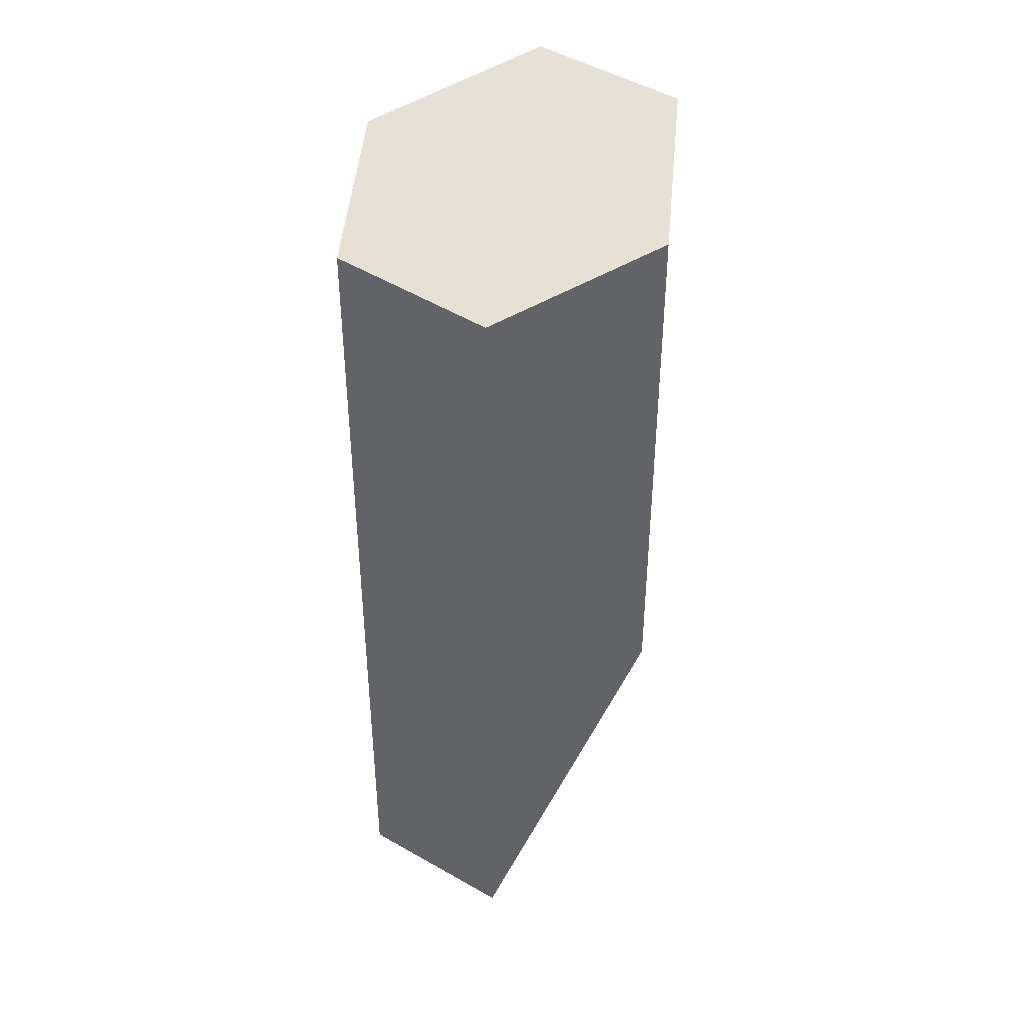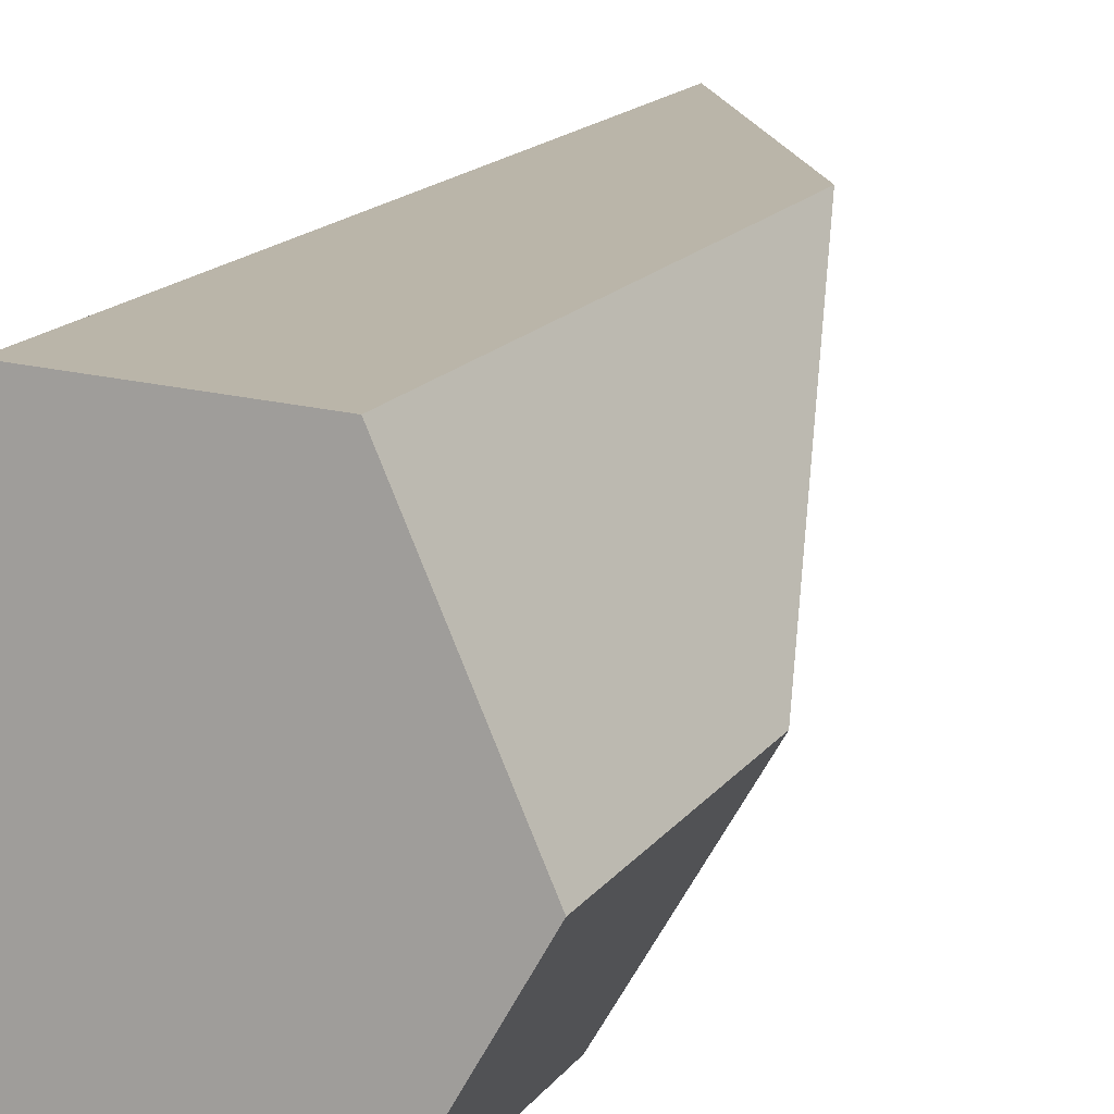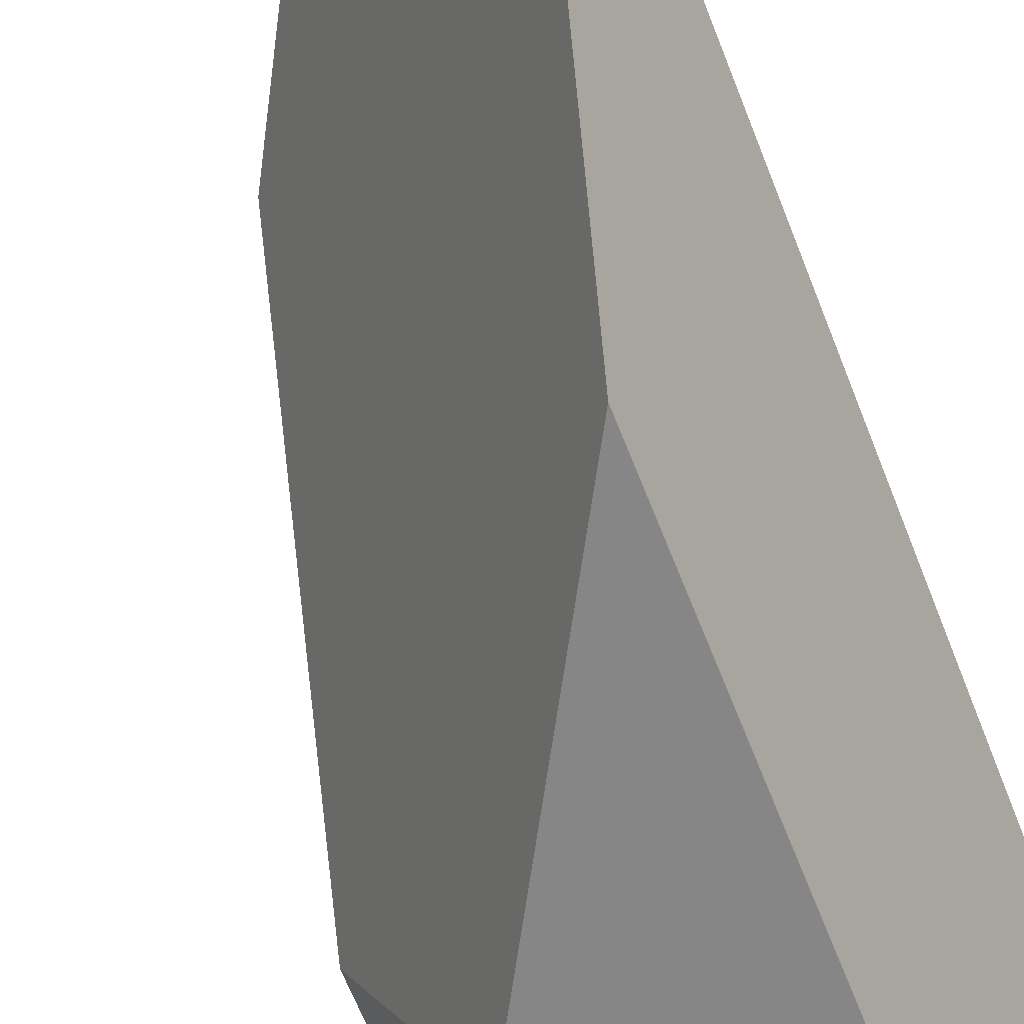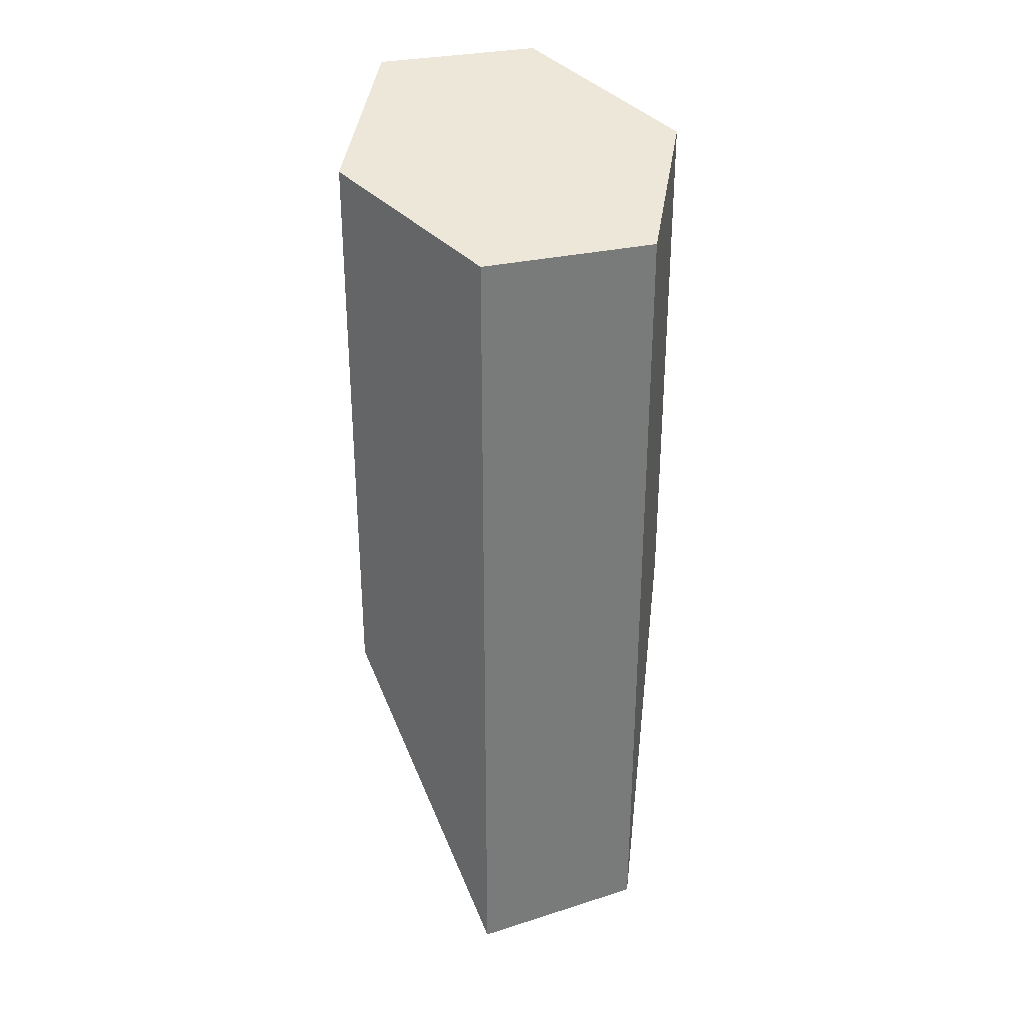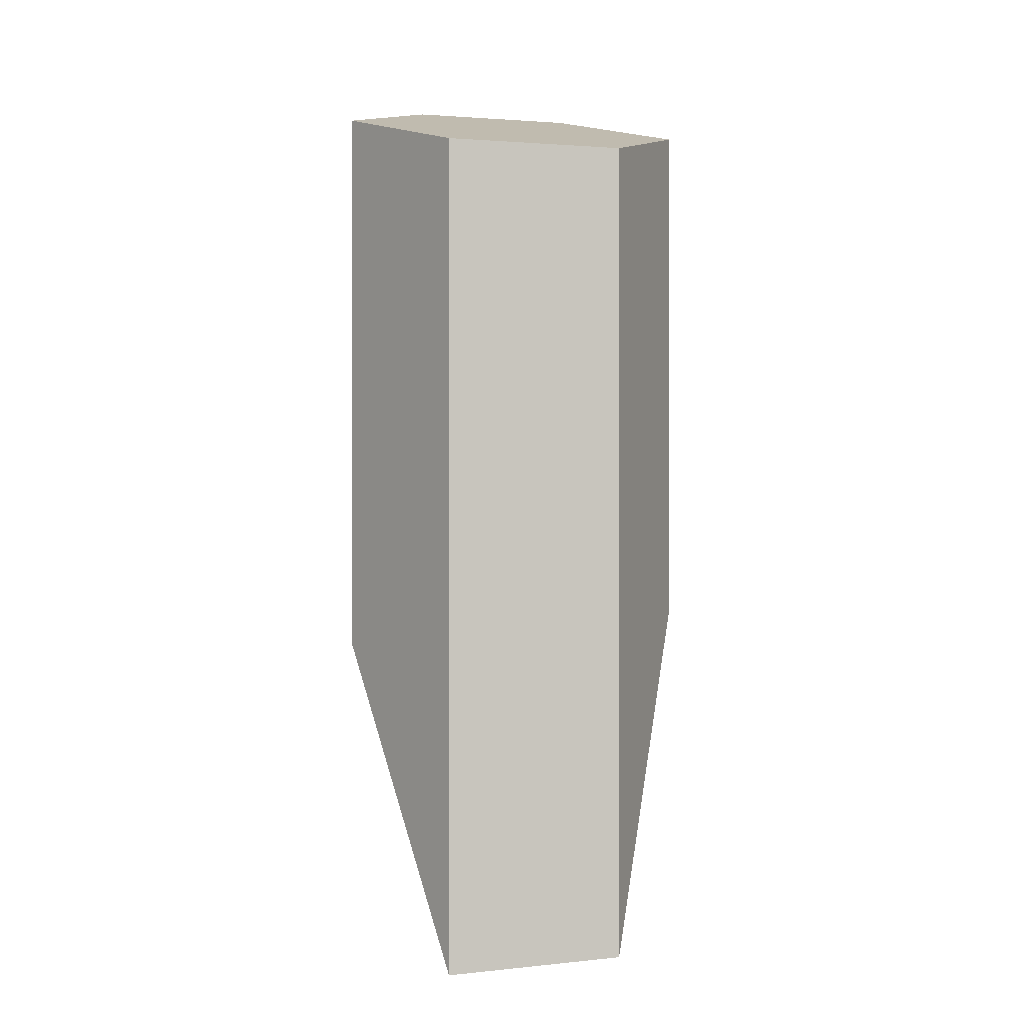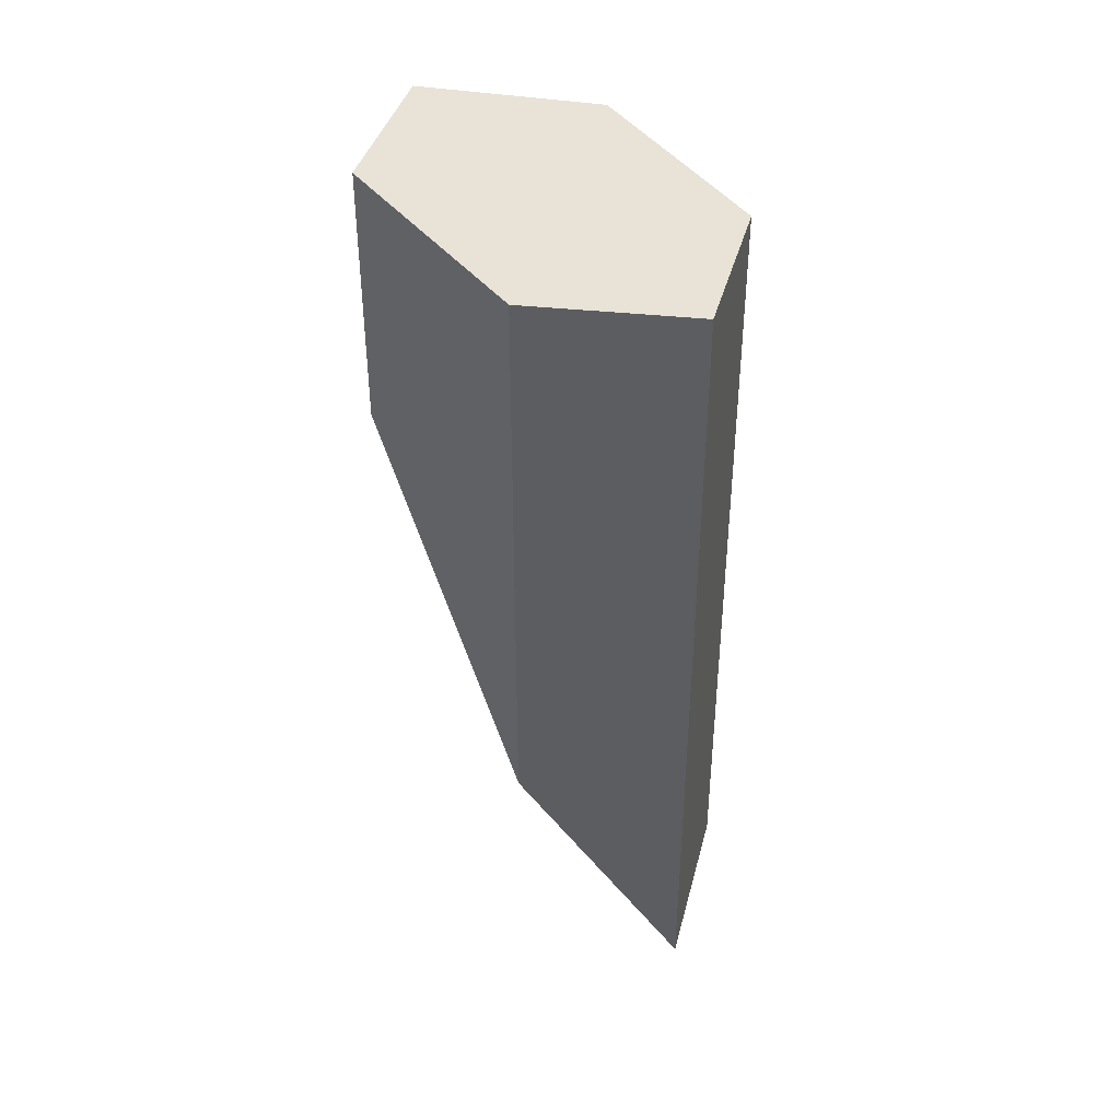
<metadata>
{"format":"obj","ext":"obj","renderer":"f3d","projection":"perspective","resolution":1024,"background":"white","views":[{"elev":41.1,"azim":96.9,"up":"+Y"},{"elev":13.5,"azim":-159.5,"up":"+Z"},{"elev":-62.8,"azim":21.0,"up":"+Z"},{"elev":32.7,"azim":39.6,"up":"+Y"},{"elev":0.2,"azim":51.3,"up":"+Y"},{"elev":41.4,"azim":-15.4,"up":"+Y"}]}
</metadata>
<code>
v -0.4586 -0.7723 0.8312
v -0.9614 1.156 -0.03962
v 0.4749 -0.593 -0.8312
v -0.5166 1.214 -0.8084
v 0.9614 -2.459 0.01142
v 0.4881 -2.523 0.8312
v 0.4749 -0.593 -0.8312
v -0.5166 1.214 -0.8084
v 0.4751 2.239 -0.8308
v -0.5166 2.497 -0.8084
v -0.9614 1.156 -0.03962
v -0.9614 2.523 -0.03962
v -0.5166 1.214 -0.8084
v -0.5166 2.497 -0.8084
v 0.9614 -2.459 0.01142
v 0.4749 -0.593 -0.8312
v 0.4751 2.239 -0.8308
v 0.9614 2.011 0.01142
v -0.4586 -0.7723 0.8312
v -0.4586 2.287 0.8312
v -0.9614 1.156 -0.03962
v -0.9614 2.523 -0.03962
v 0.9614 2.011 0.01142
v 0.4881 -2.523 0.8312
v 0.9614 -2.459 0.01142
v 0.4881 2.038 0.8312
v 0.4881 -2.523 0.8312
v 0.4881 2.038 0.8312
v -0.4586 -0.7723 0.8312
v -0.4586 2.287 0.8312
v -0.4586 2.287 0.8312
v -0.5166 2.497 -0.8084
v -0.9614 2.523 -0.03962
v 0.4881 2.038 0.8312
v 0.9614 2.011 0.01142
v 0.4751 2.239 -0.8308
g equalizer_crystal_008_shard_001
f 1 2 3
f 3 2 4
f 3 5 1
f 1 5 6
f 7 8 9
f 9 8 10
f 11 12 13
f 12 14 13
f 15 16 17
f 18 15 17
f 19 20 21
f 21 20 22
f 23 24 25
f 24 23 26
f 27 28 29
f 29 28 30
f 31 32 33
f 32 31 34
f 32 34 35
f 35 36 32

</code>
